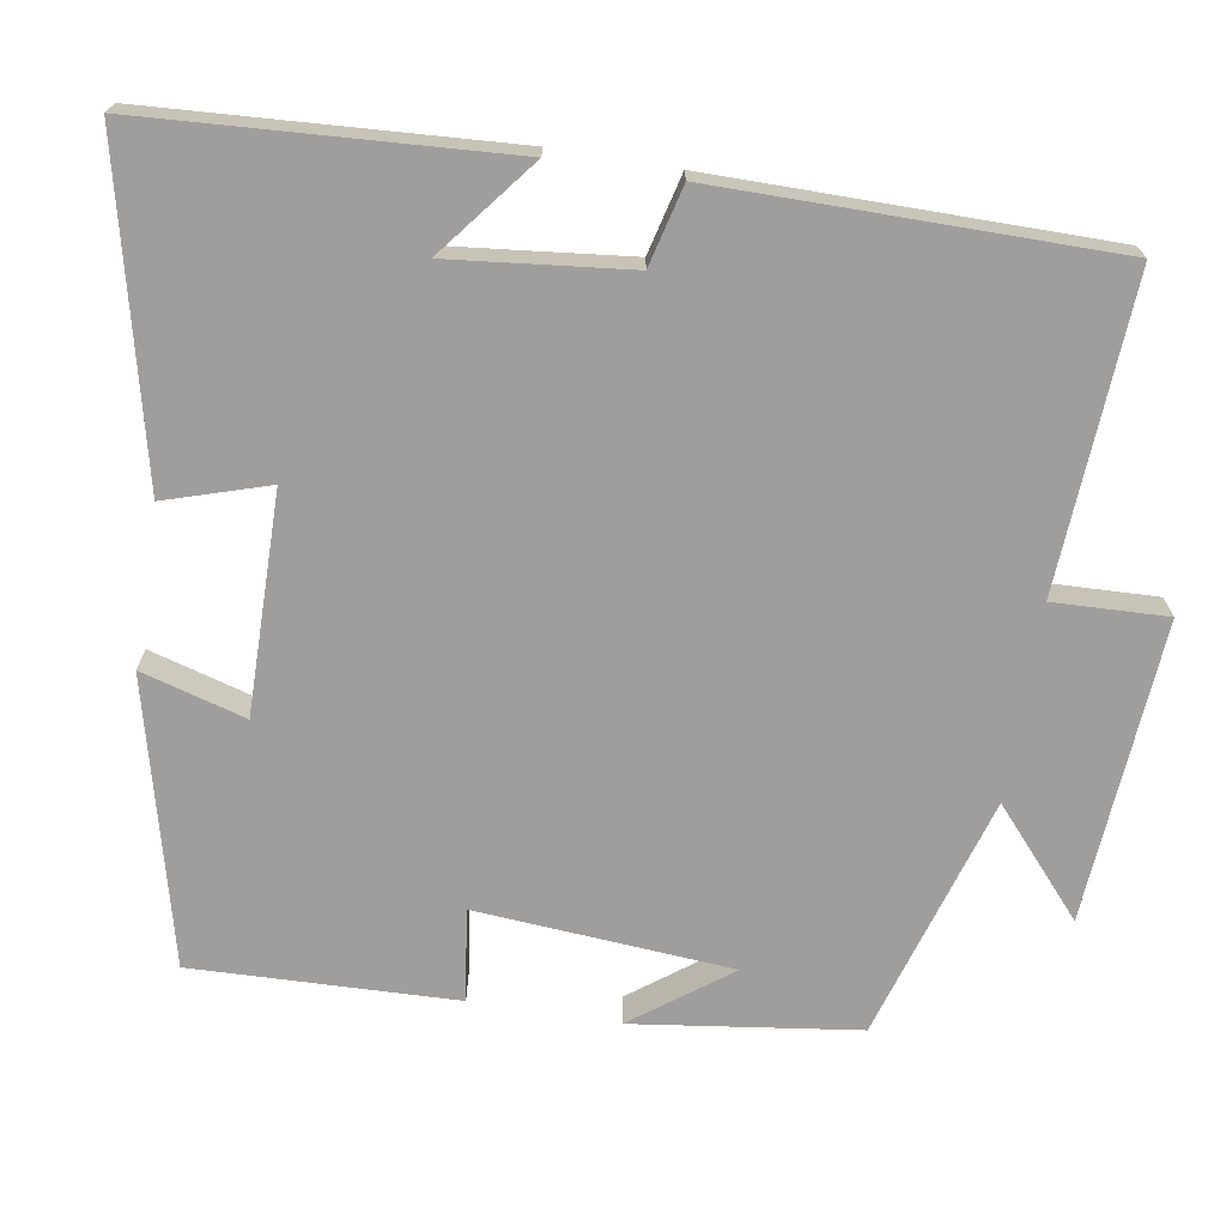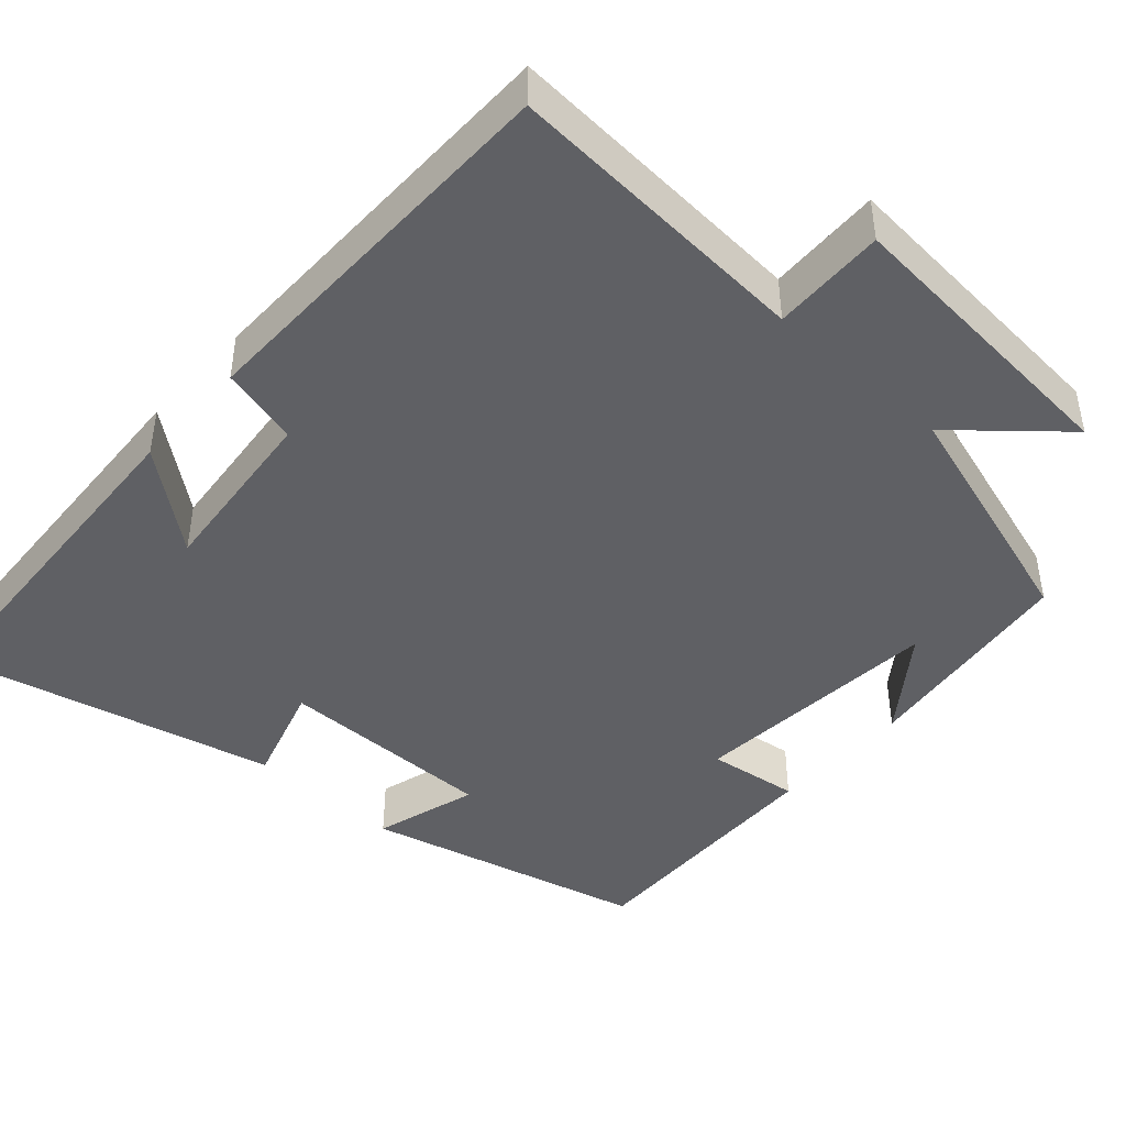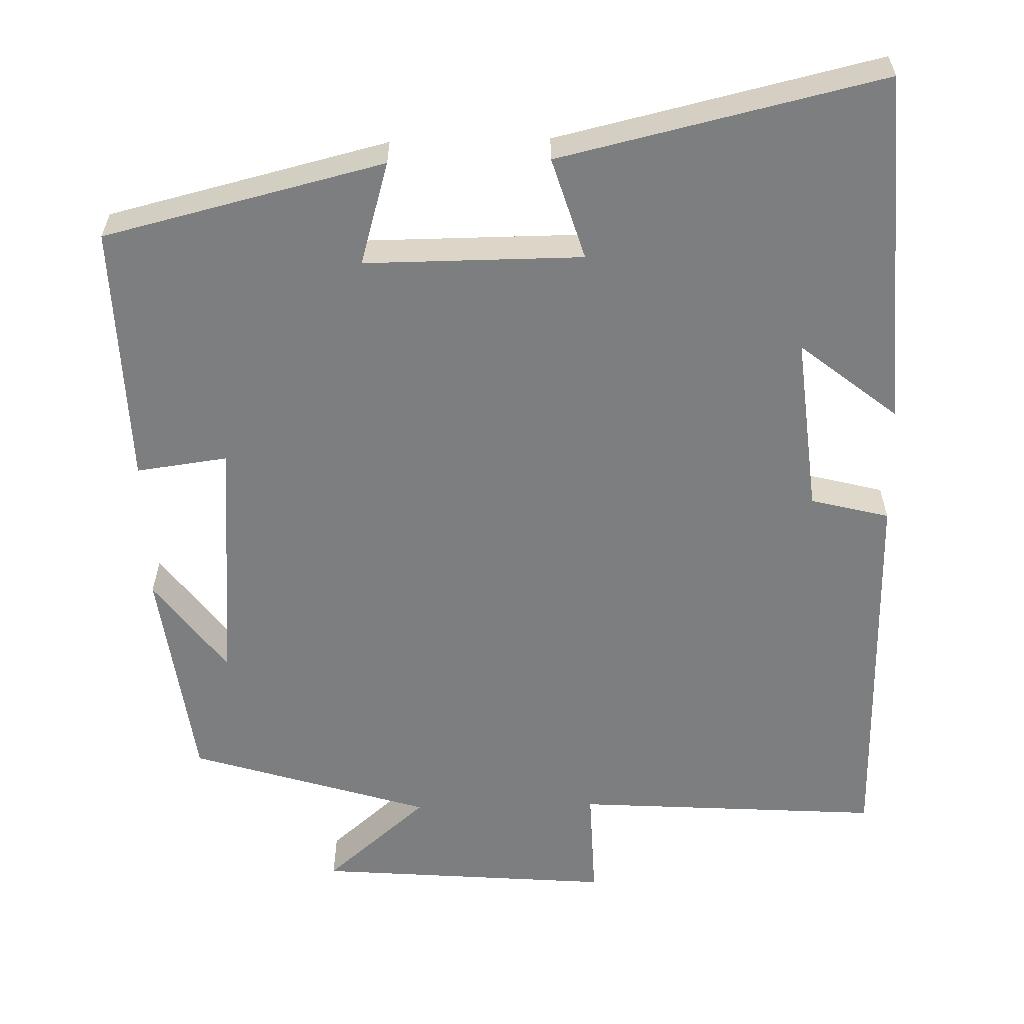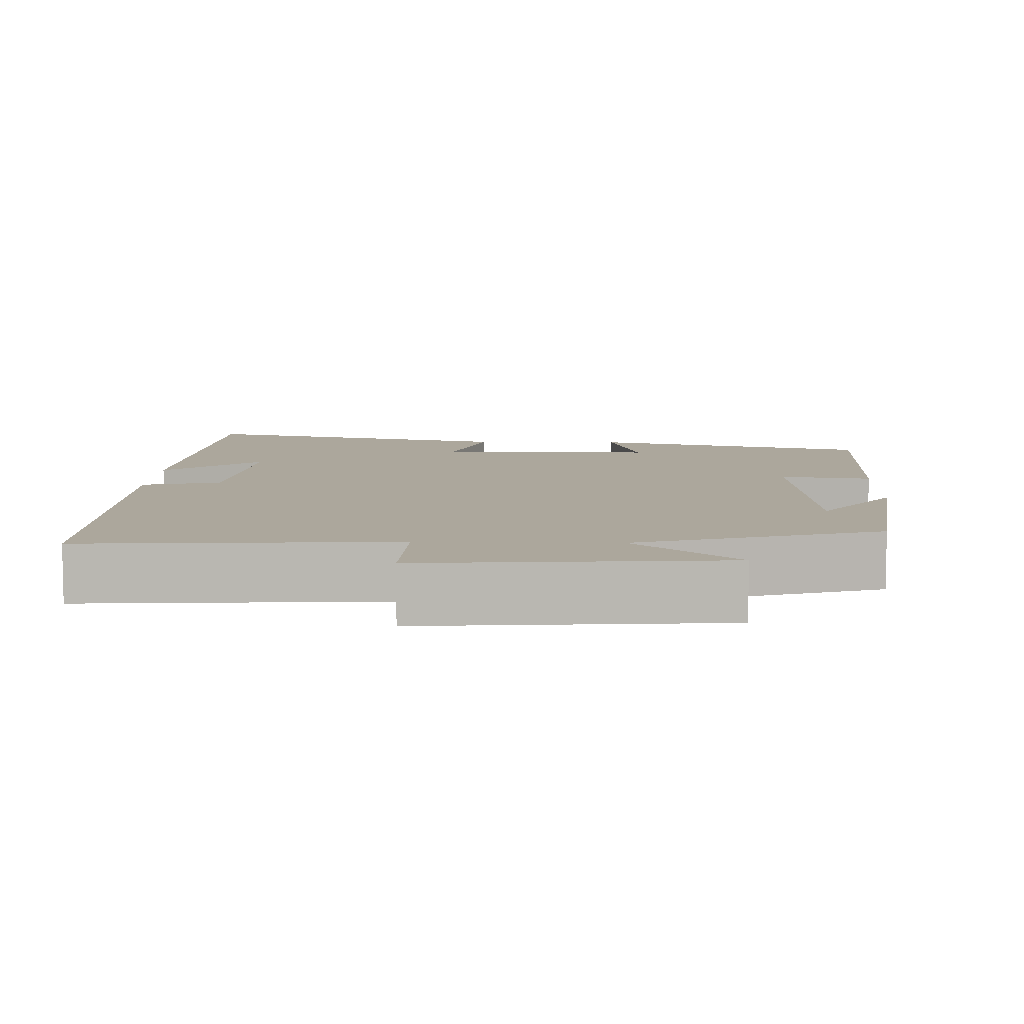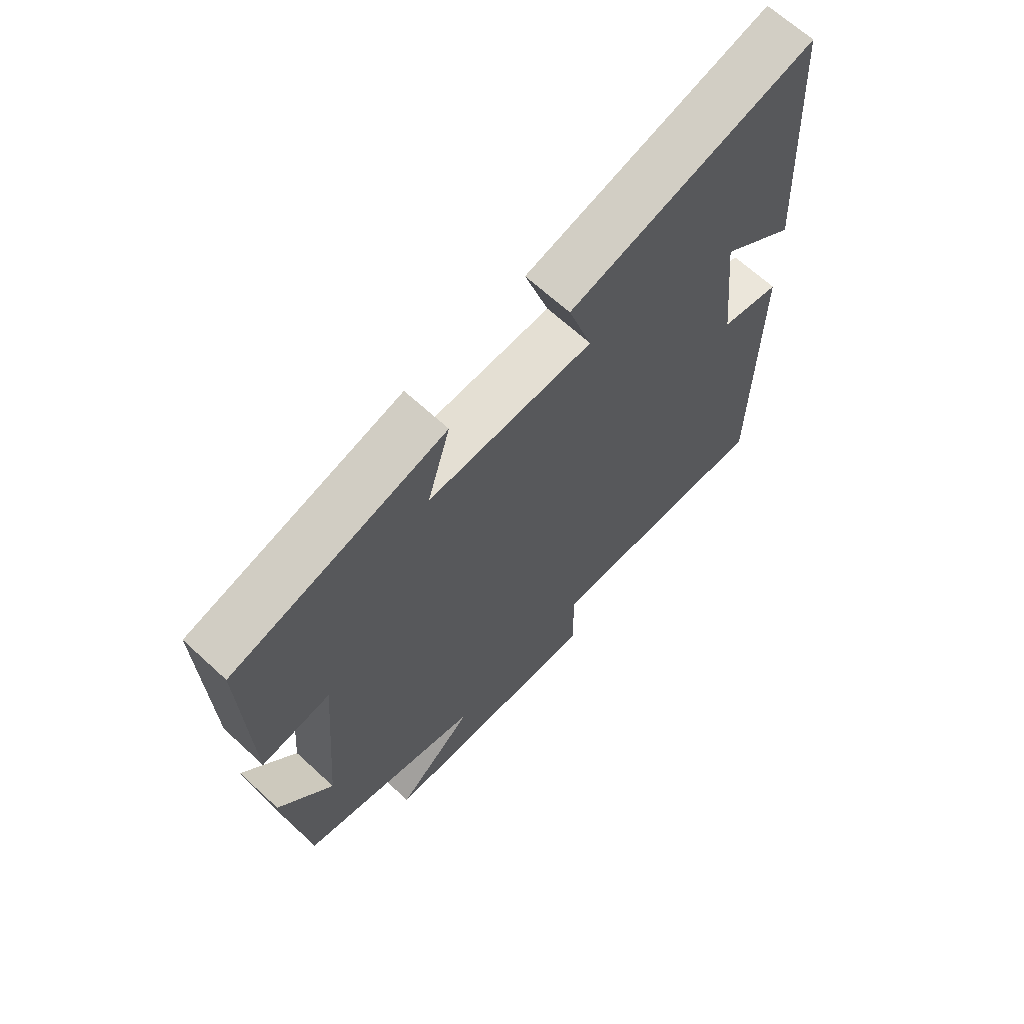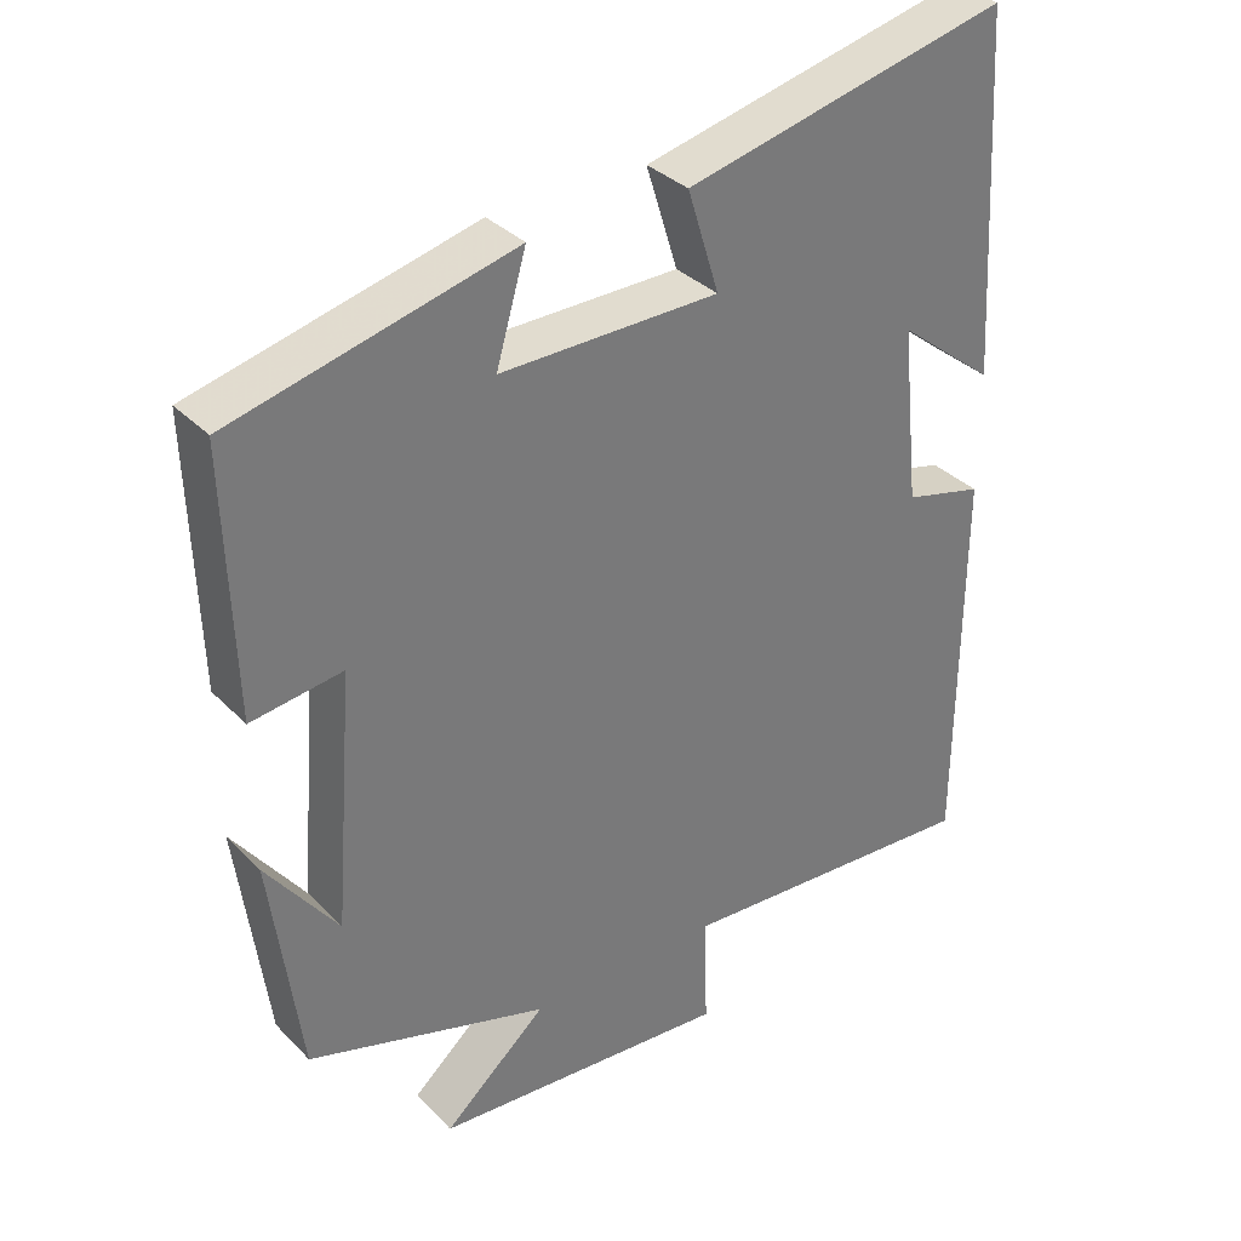
<metadata>
{"format":"obj","ext":"obj","renderer":"f3d","projection":"perspective","resolution":1024,"background":"white","views":[{"elev":-70.9,"azim":80.8,"up":"+Y"},{"elev":-44.3,"azim":137.9,"up":"+Y"},{"elev":-59.3,"azim":1.3,"up":"+Y"},{"elev":8.4,"azim":-178.3,"up":"+Y"},{"elev":66.3,"azim":-47.2,"up":"+Z"},{"elev":34.2,"azim":-37.0,"up":"+Z"}]}
</metadata>
<code>
v 0.473 0.07 0.598
v 0.5 0.07 0.135
v 0.374 0.07 0.235
v 0.398 0.07 0.005
v 0.5 0.07 -0.021
v 0.497 0.07 -0.525
v 0.098 0.07 -0.5
v 0.103 0.07 -0.646
v -0.283 0.07 -0.616
v -0.15 0.07 -0.5
v -0.462 0.07 -0.404
v -0.5 0.07 -0.116
v -0.408 0.07 -0.24
v -0.382 0.07 0.088
v -0.5 0.07 0.072
v -0.51 0.07 0.41
v -0.147 0.07 0.5
v -0.186 0.07 0.366
v 0.096 0.07 0.368
v 0.055 0.07 0.5
v 0.473 0 0.598
v 0.5 0 0.135
v 0.374 0 0.235
v 0.398 0 0.005
v 0.5 0 -0.021
v 0.497 0 -0.525
v 0.098 0 -0.5
v 0.103 0 -0.646
v -0.283 0 -0.616
v -0.15 0 -0.5
v -0.462 0 -0.404
v -0.5 0 -0.116
v -0.408 0 -0.24
v -0.382 0 0.088
v -0.5 0 0.072
v -0.51 0 0.41
v -0.147 0 0.5
v -0.186 0 0.366
v 0.096 0 0.368
v 0.055 0 0.5
f 19 20 1
f 16 17 18
f 15 16 18
f 14 15 18
f 13 14 18 19
f 11 12 13
f 13 19 1
f 11 13 1
f 10 11 1
f 7 8 9 10
f 4 5 6 7
f 3 4 7 10
f 1 2 3
f 1 3 10
f 21 40 39
f 38 37 36
f 38 36 35
f 38 35 34
f 39 38 34 33
f 33 32 31
f 21 39 33
f 21 33 31
f 21 31 30
f 30 29 28 27
f 27 26 25 24
f 30 27 24 23
f 23 22 21
f 30 23 21
f 1 21 22 2
f 2 22 23 3
f 3 23 24 4
f 4 24 25 5
f 5 25 26 6
f 6 26 27 7
f 7 27 28 8
f 8 28 29 9
f 9 29 30 10
f 10 30 31 11
f 11 31 32 12
f 12 32 33 13
f 13 33 34 14
f 14 34 35 15
f 15 35 36 16
f 16 36 37 17
f 17 37 38 18
f 18 38 39 19
f 19 39 40 20
f 20 40 21 1

</code>
